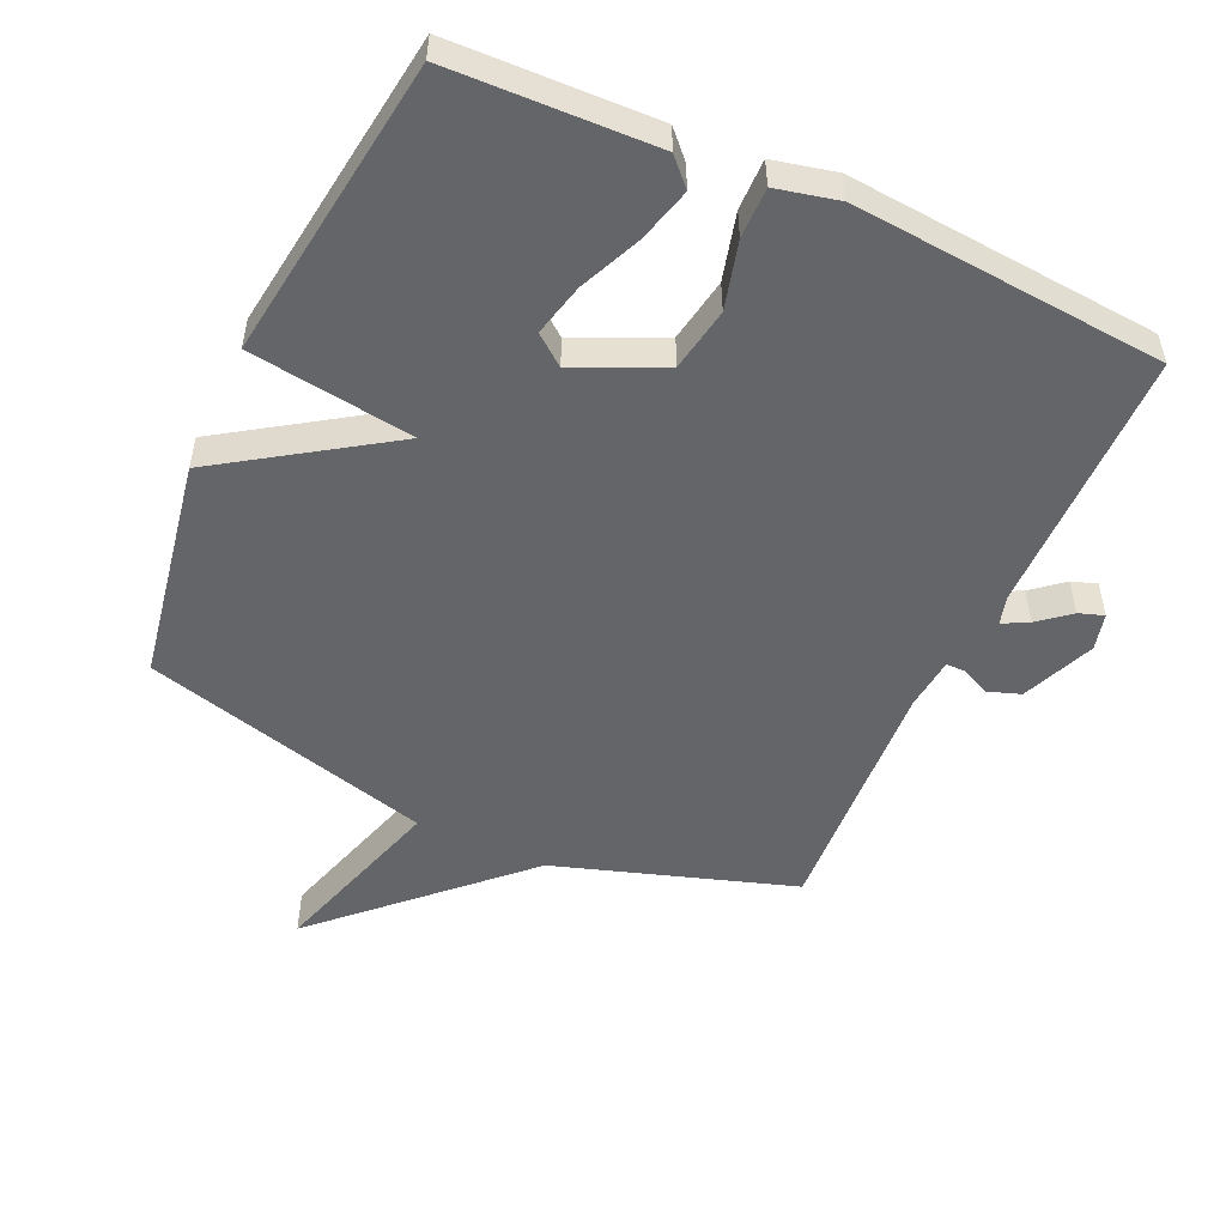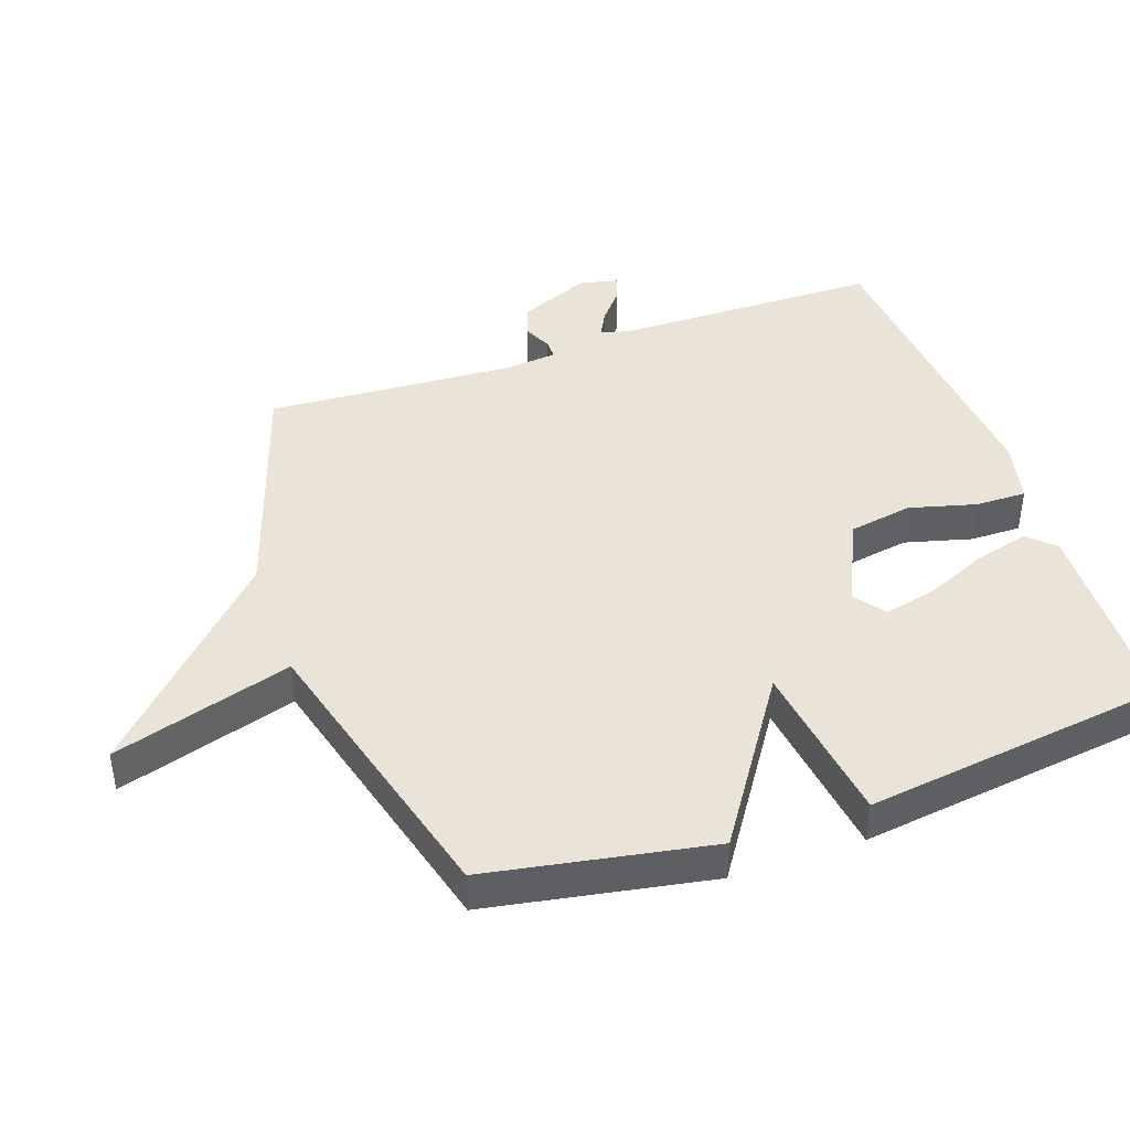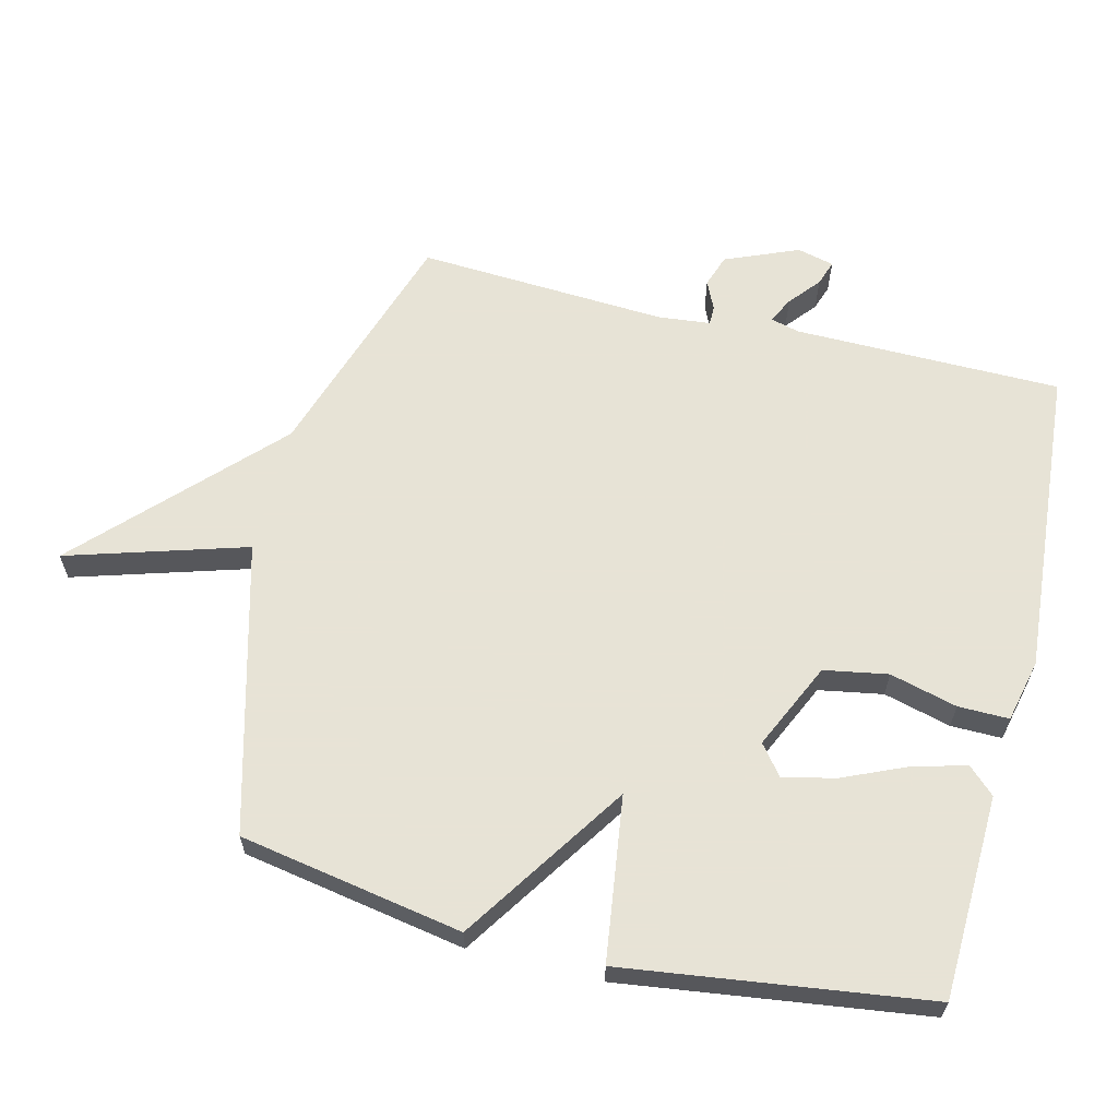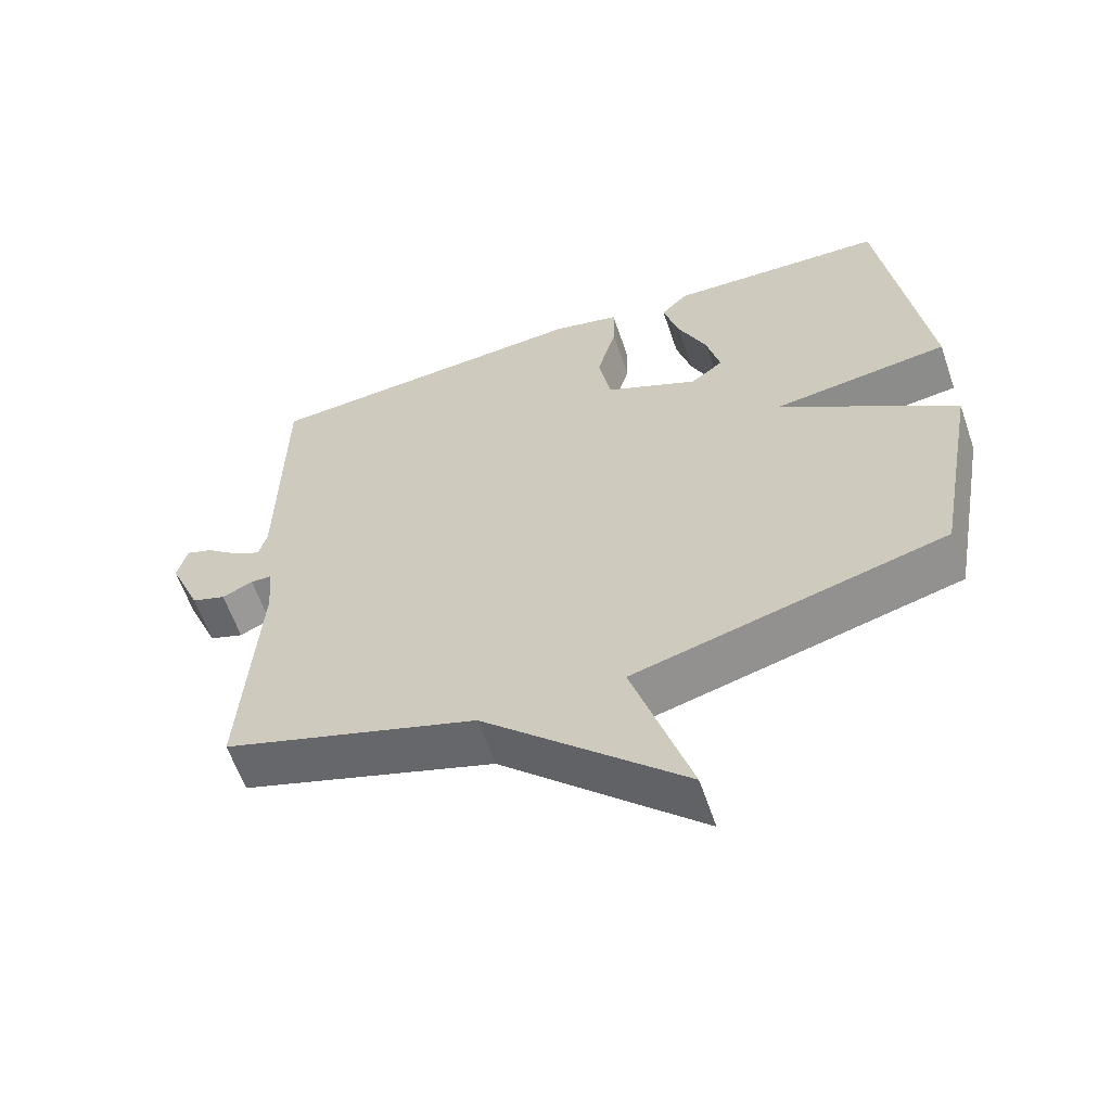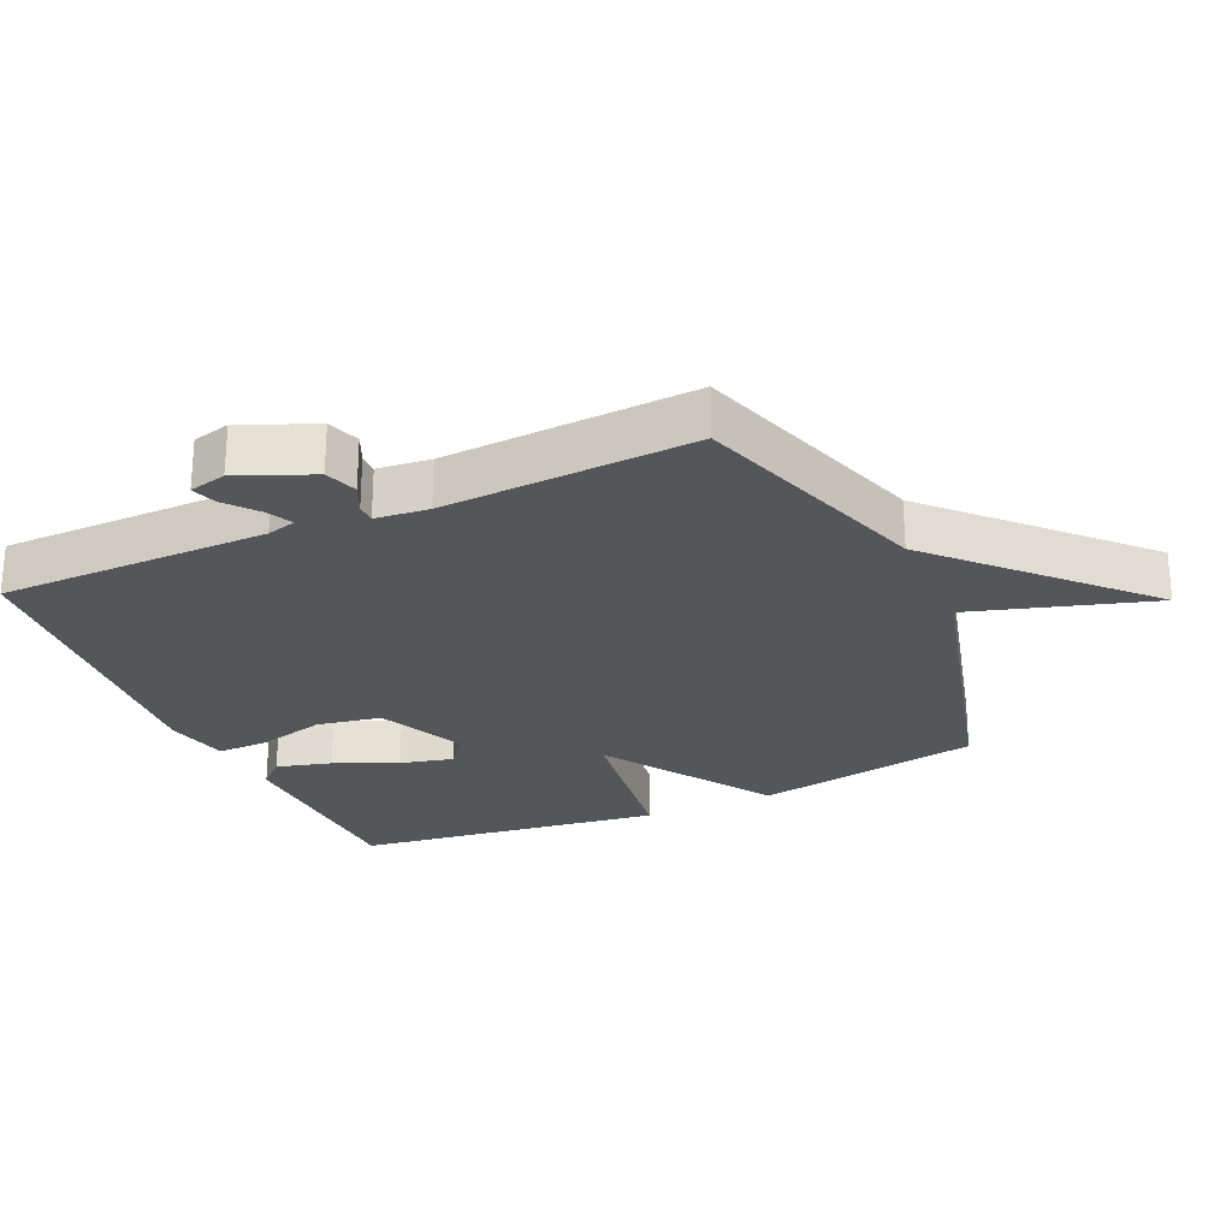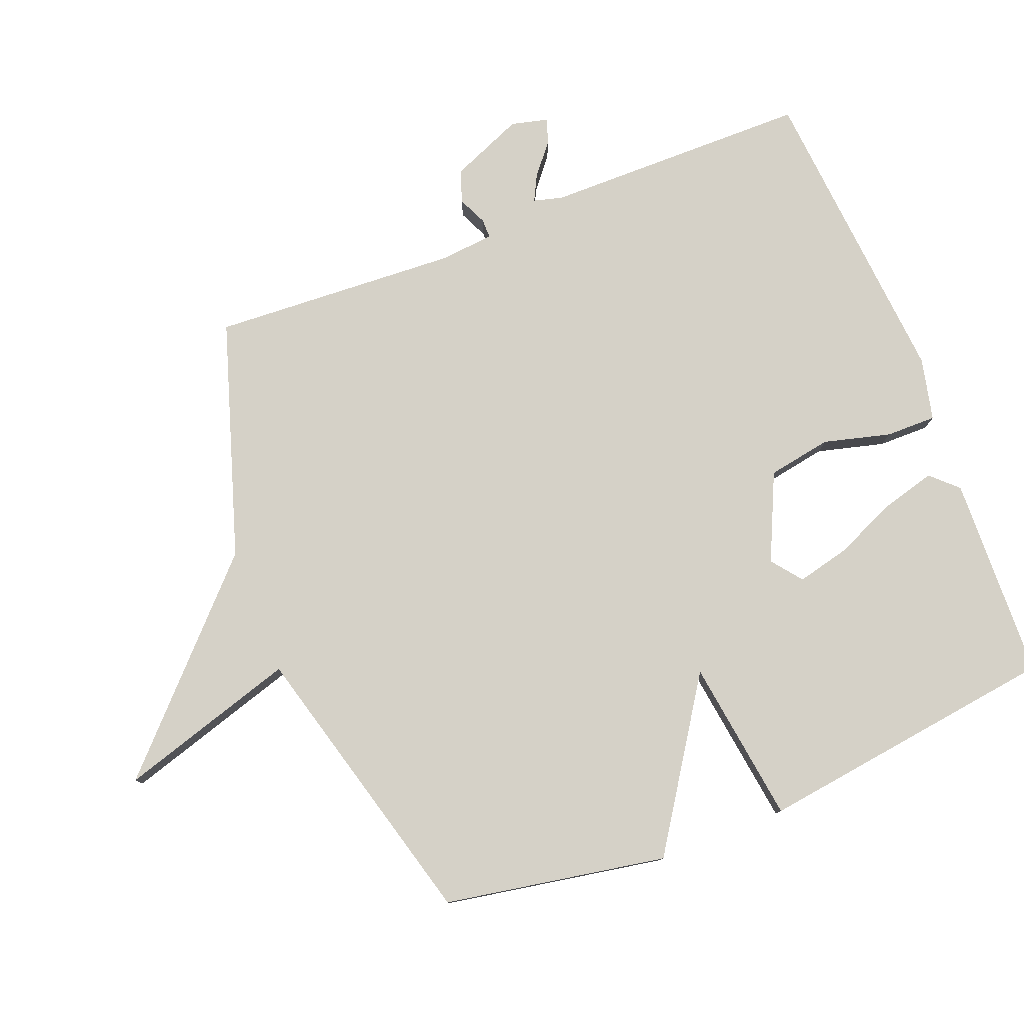
<metadata>
{"format":"obj","ext":"obj","renderer":"f3d","projection":"perspective","resolution":1024,"background":"white","views":[{"elev":-51.6,"azim":-24.6,"up":"+Y"},{"elev":42.8,"azim":-109.2,"up":"+Y"},{"elev":62.6,"azim":-76.2,"up":"+Y"},{"elev":-61.2,"azim":-161.1,"up":"+Z"},{"elev":-25.9,"azim":114.1,"up":"+Y"},{"elev":79.0,"azim":-111.6,"up":"+Y"}]}
</metadata>
<code>
v -0.5 0.07 0.5
v -0.19 0.07 0.511
v -0.152 0.07 0.471
v -0.174 0.07 0.389
v -0.215 0.07 0.295
v -0.234 0.07 0.215
v -0.188 0.07 0.179
v -0.056 0.07 0.24
v -0.039 0.07 0.337
v -0.066 0.07 0.439
v -0.067 0.07 0.516
v 0.028 0.07 0.538
v 0.5 0.07 0.5
v 0.504 0.07 0.094
v 0.516 0.07 0.05
v 0.555 0.07 0.07
v 0.602 0.07 0.109
v 0.64 0.07 0.122
v 0.654 0.07 0.066
v 0.608 0.07 -0.045
v 0.559 0.07 -0.062
v 0.515 0.07 -0.042
v 0.486 0.07 -0.042
v 0.478 0.07 -0.122
v 0.5 0.07 -0.5
v 0.14 0.07 -0.617
v -0.142 0.07 -0.889
v -0.06 0.07 -0.617
v -0.5 0.07 -0.5
v -0.561 0.07 -0.161
v -0.311 0.07 0.005
v -0.561 0.07 0.039
v -0.5 0 0.5
v -0.19 0 0.511
v -0.152 0 0.471
v -0.174 0 0.389
v -0.215 0 0.295
v -0.234 0 0.215
v -0.188 0 0.179
v -0.056 0 0.24
v -0.039 0 0.337
v -0.066 0 0.439
v -0.067 0 0.516
v 0.028 0 0.538
v 0.5 0 0.5
v 0.504 0 0.094
v 0.516 0 0.05
v 0.555 0 0.07
v 0.602 0 0.109
v 0.64 0 0.122
v 0.654 0 0.066
v 0.608 0 -0.045
v 0.559 0 -0.062
v 0.515 0 -0.042
v 0.486 0 -0.042
v 0.478 0 -0.122
v 0.5 0 -0.5
v 0.14 0 -0.617
v -0.142 0 -0.889
v -0.06 0 -0.617
v -0.5 0 -0.5
v -0.561 0 -0.161
v -0.311 0 0.005
v -0.561 0 0.039
f 31 32 1 2
f 28 29 30 31
f 26 27 28
f 26 28 31
f 25 26 31
f 24 25 31
f 23 24 31
f 22 23 31
f 20 21 22
f 19 20 22
f 18 19 22
f 17 18 22
f 16 17 22
f 15 16 22
f 14 15 22 31
f 12 13 14
f 11 12 14
f 10 11 14
f 9 10 14
f 8 9 14
f 7 8 14 31
f 6 7 31
f 5 6 31 2
f 2 3 4 5
f 34 33 64 63
f 63 62 61 60
f 60 59 58
f 63 60 58
f 63 58 57
f 63 57 56
f 63 56 55
f 63 55 54
f 54 53 52
f 54 52 51
f 54 51 50
f 54 50 49
f 54 49 48
f 54 48 47
f 63 54 47 46
f 46 45 44
f 46 44 43
f 46 43 42
f 46 42 41
f 46 41 40
f 63 46 40 39
f 63 39 38
f 34 63 38 37
f 37 36 35 34
f 1 33 34 2
f 2 34 35 3
f 3 35 36 4
f 4 36 37 5
f 5 37 38 6
f 6 38 39 7
f 7 39 40 8
f 8 40 41 9
f 9 41 42 10
f 10 42 43 11
f 11 43 44 12
f 12 44 45 13
f 13 45 46 14
f 14 46 47 15
f 15 47 48 16
f 16 48 49 17
f 17 49 50 18
f 18 50 51 19
f 19 51 52 20
f 20 52 53 21
f 21 53 54 22
f 22 54 55 23
f 23 55 56 24
f 24 56 57 25
f 25 57 58 26
f 26 58 59 27
f 27 59 60 28
f 28 60 61 29
f 29 61 62 30
f 30 62 63 31
f 31 63 64 32
f 32 64 33 1

</code>
